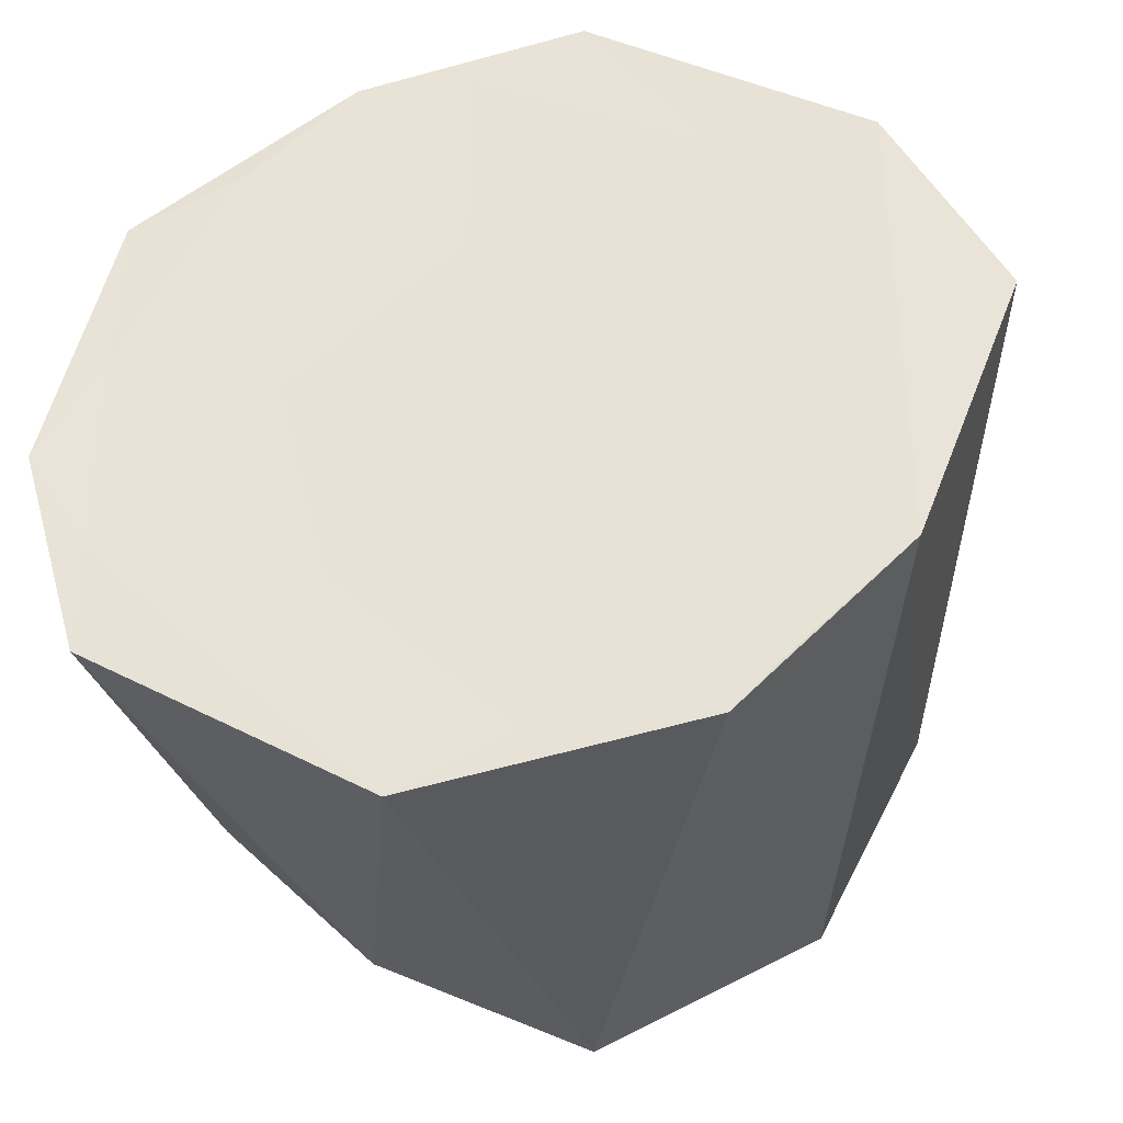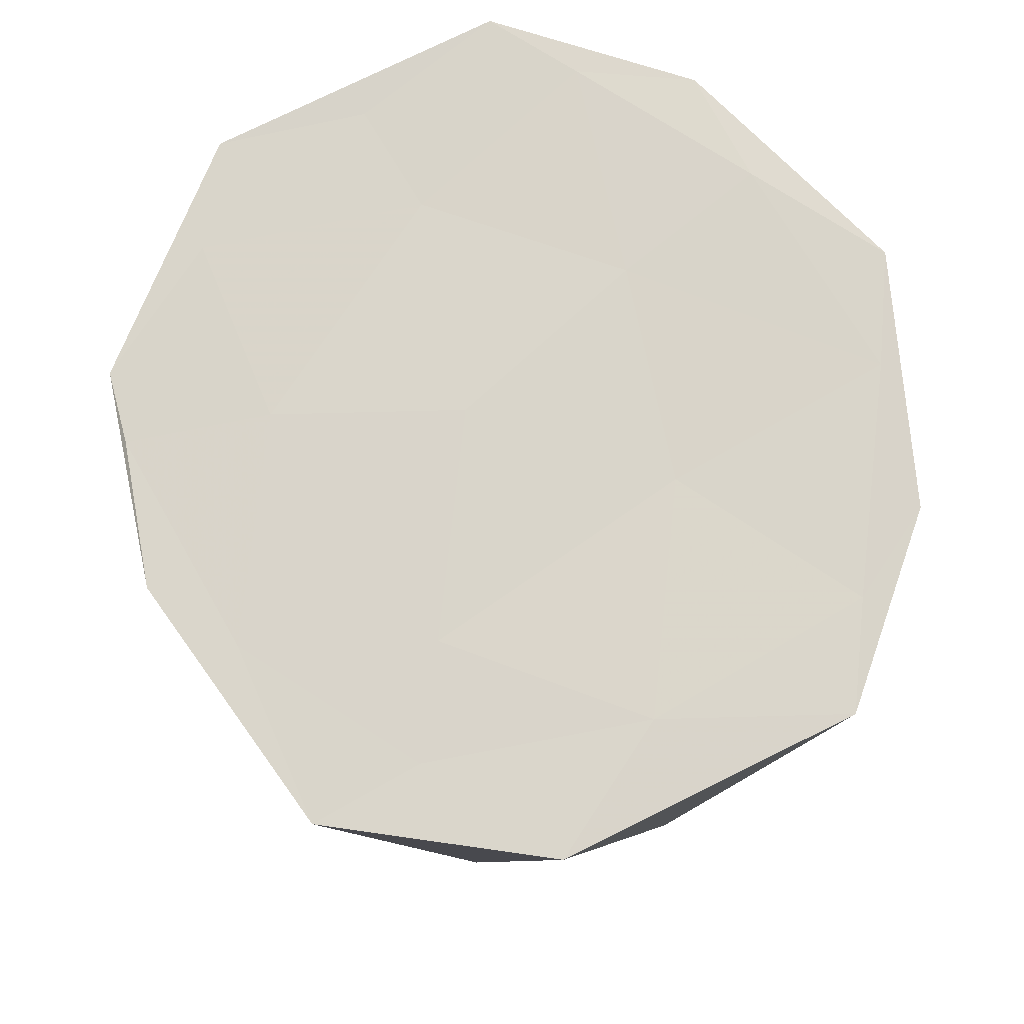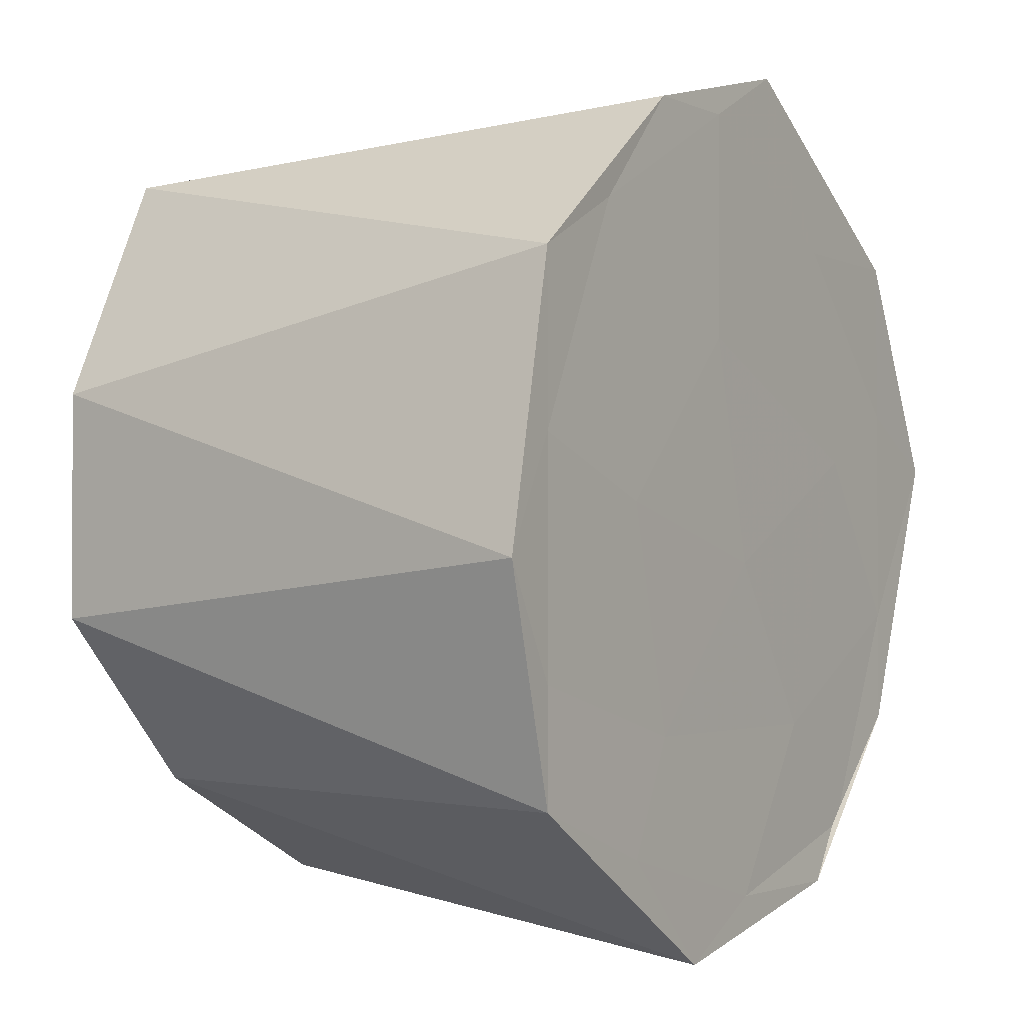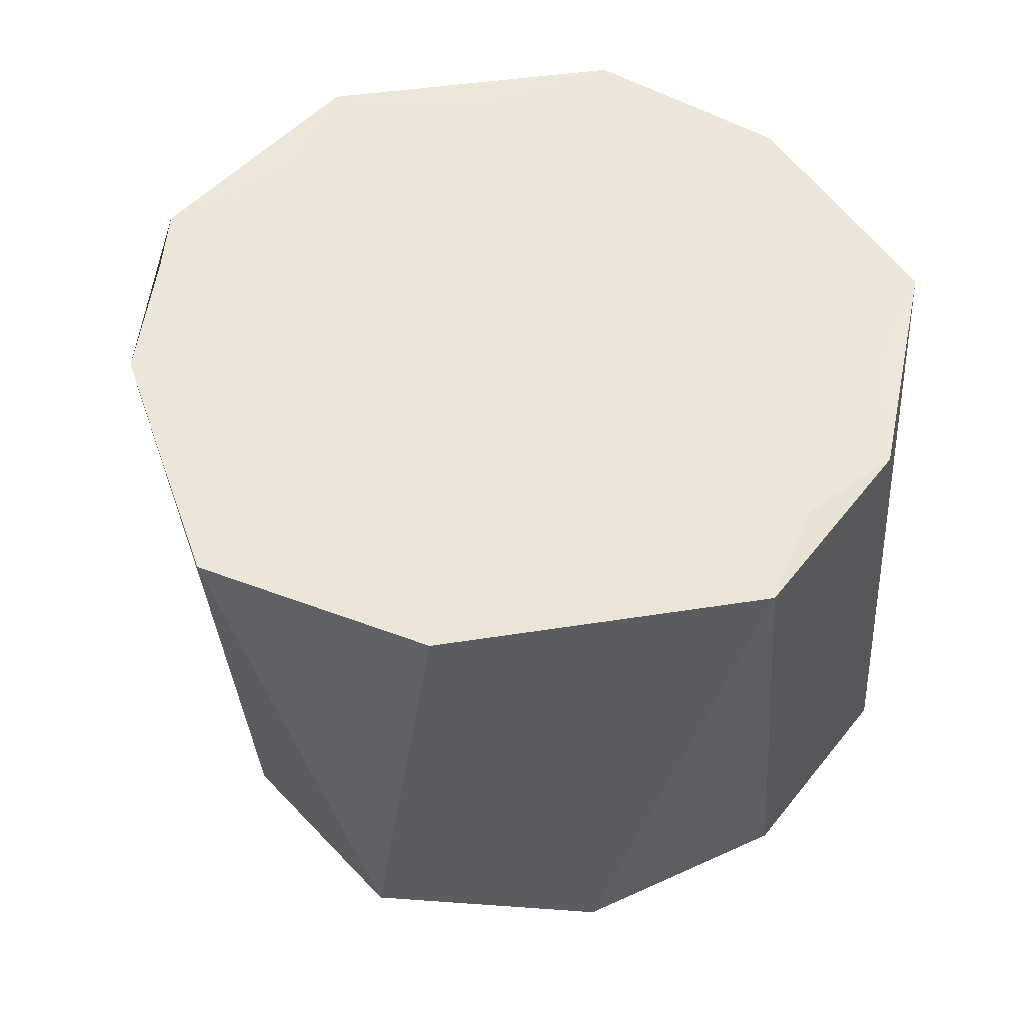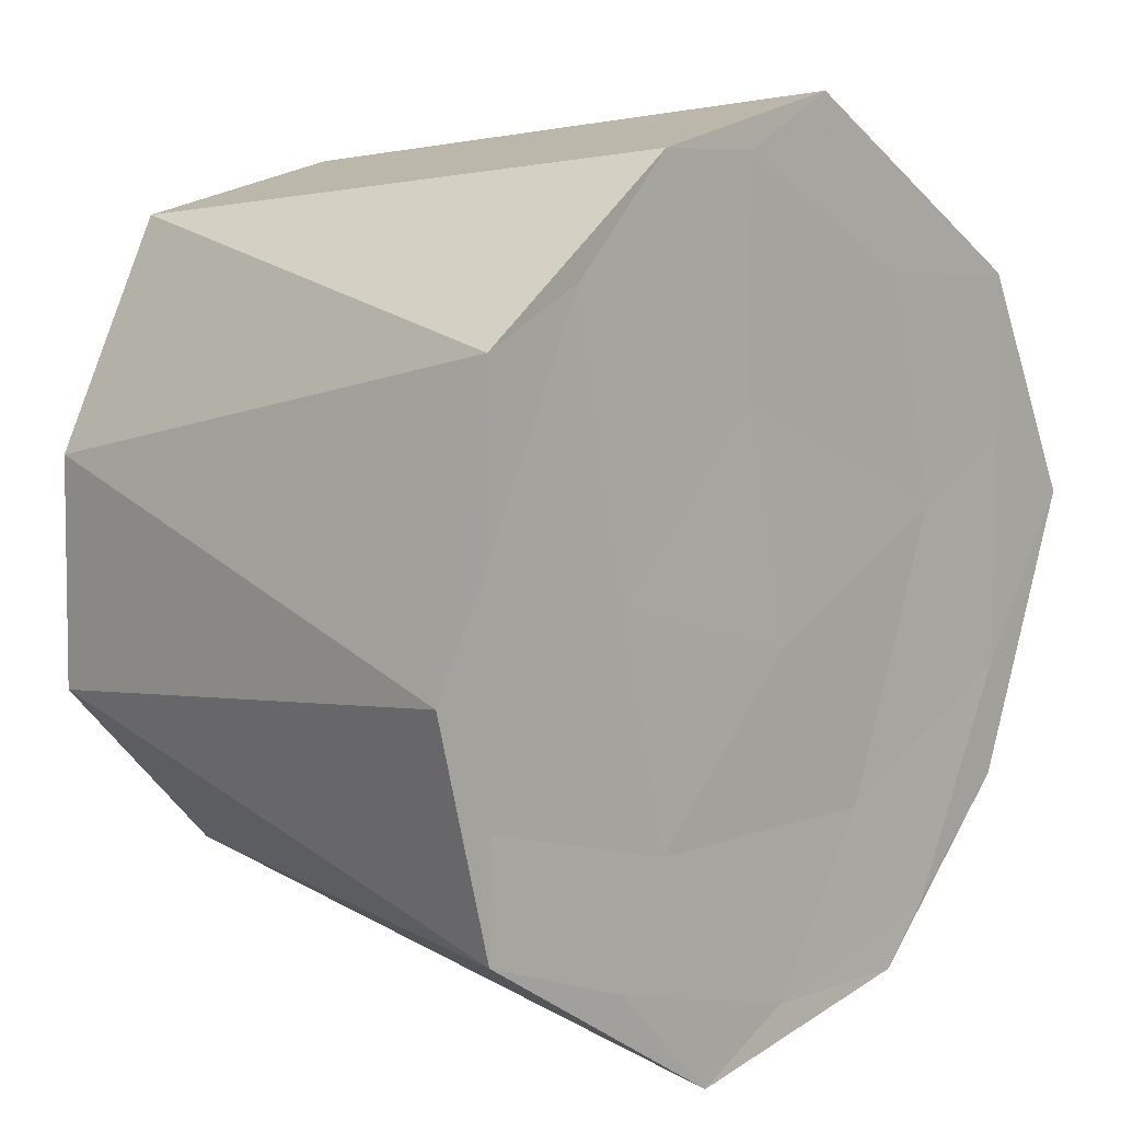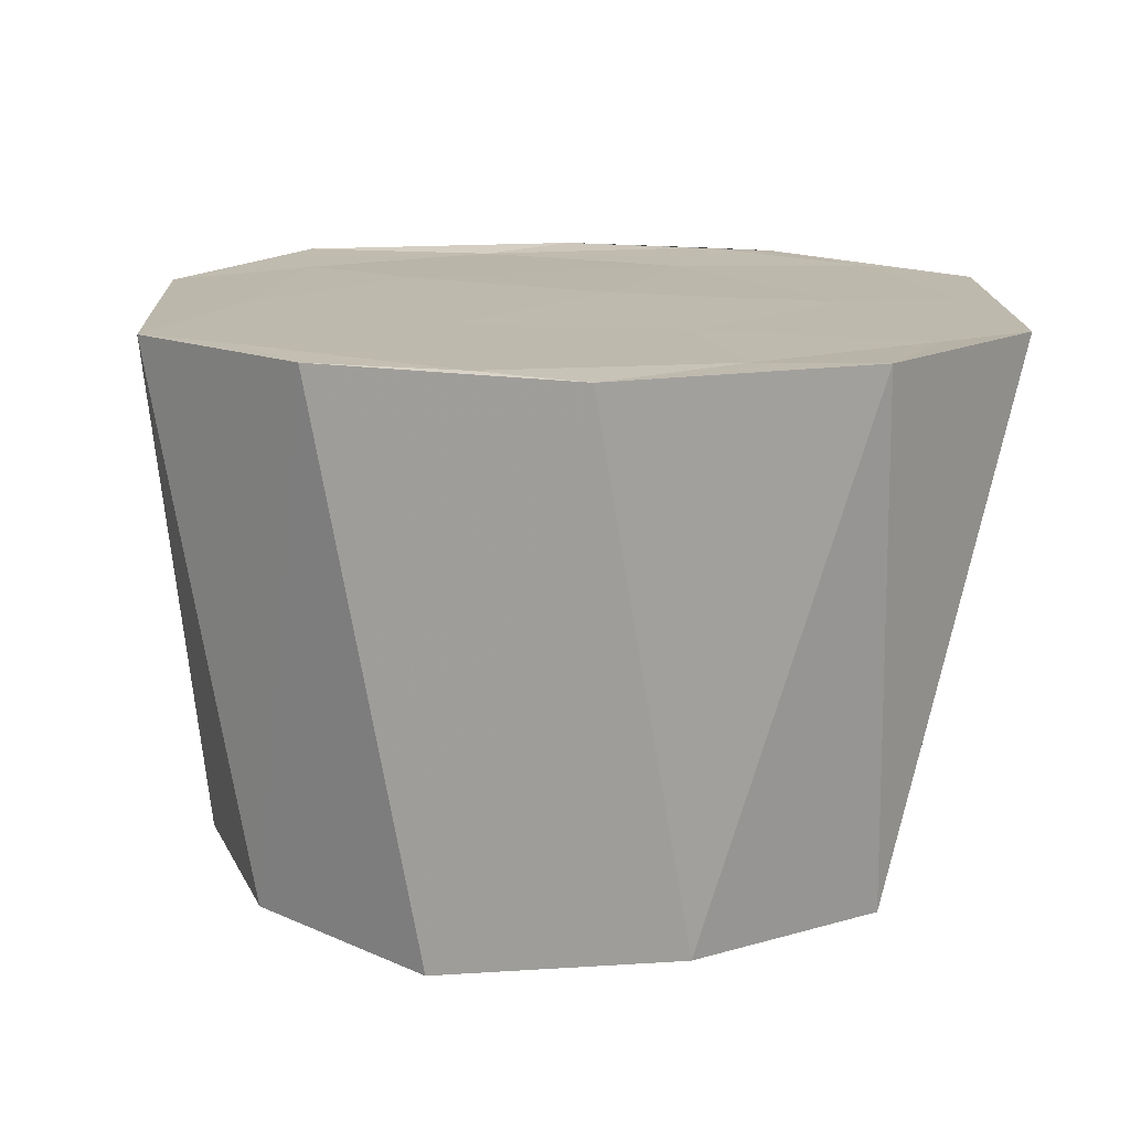
<metadata>
{"format":"obj","ext":"obj","renderer":"f3d","projection":"perspective","resolution":1024,"background":"white","views":[{"elev":-38.2,"azim":6.9,"up":"+Y"},{"elev":74.4,"azim":123.0,"up":"+Z"},{"elev":-1.9,"azim":-58.2,"up":"+Y"},{"elev":47.2,"azim":139.4,"up":"+Z"},{"elev":6.9,"azim":-47.5,"up":"+Y"},{"elev":15.2,"azim":-123.0,"up":"+Z"}]}
</metadata>
<code>
v 9603 -2062 -1.131e+04
v 9603 -2062 -11314
v 9603 -2062 -11314
v 9603 -2062 -1.131e+04
v 9603 -2061 -1.131e+04
v 9603 -2062 -1.131e+04
v 9603 -2062 -11314
v 9603 -2061 -11314
v 9603 -2061 -1.131e+04
v 9603 -2061 -1.131e+04
v 9603 -2061 -11314
v 9603 -2061 -11314
v 9603 -2062 -11314
v 9603 -2062 -11314
v 9603 -2062 -11314
v 9603 -2062 -11314
v 9603 -2062 -1.131e+04
v 9603 -2062 -1.131e+04
v 9603 -2062 -11314
v 9603 -2062 -1.131e+04
v 9603 -2062 -1.131e+04
v 9603 -2061 -1.131e+04
v 9603 -2062 -11314
v 9603 -2061 -11314
v 9603 -2062 -11314
v 9603 -2062 -11314
v 9603 -2062 -11314
v 9603 -2062 -11314
v 9603 -2061 -1.131e+04
v 9603 -2061 -1.131e+04
v 9603 -2061 -1.131e+04
v 9603 -2061 -1.131e+04
v 9603 -2061 -11314
v 9603 -2061 -11314
v 9603 -2061 -11314
v 9603 -2061 -1.131e+04
v 9603 -2061 -11314
v 9603 -2061 -11314
v 9603 -2061 -11314
v 9603 -2061 -11314
v 9603 -2061 -11314
v 9603 -2061 -11314
f 1 14 13
f 2 14 16
f 1 13 18
f 1 18 20
f 1 20 17
f 2 16 23
f 3 15 25
f 4 19 27
f 5 21 29
f 6 22 31
f 2 23 26
f 3 25 28
f 4 27 30
f 5 29 32
f 6 31 24
f 7 33 38
f 8 34 40
f 9 35 41
f 10 36 42
f 11 37 39
f 39 42 12
f 39 37 42
f 37 10 42
f 42 41 12
f 42 36 41
f 36 9 41
f 41 40 12
f 41 35 40
f 35 8 40
f 40 38 12
f 40 34 38
f 34 7 38
f 38 39 12
f 38 33 39
f 33 11 39
f 24 37 11
f 24 31 37
f 31 10 37
f 32 36 10
f 32 29 36
f 29 9 36
f 30 35 9
f 30 27 35
f 27 8 35
f 28 34 8
f 28 25 34
f 25 7 34
f 26 33 7
f 26 23 33
f 23 11 33
f 31 32 10
f 31 22 32
f 22 5 32
f 29 30 9
f 29 21 30
f 21 4 30
f 27 28 8
f 27 19 28
f 19 3 28
f 25 26 7
f 25 15 26
f 15 2 26
f 23 24 11
f 23 16 24
f 16 6 24
f 17 22 6
f 17 20 22
f 20 5 22
f 20 21 5
f 20 18 21
f 18 4 21
f 18 19 4
f 18 13 19
f 13 3 19
f 16 17 6
f 16 14 17
f 14 1 17
f 13 15 3
f 13 14 15
f 14 2 15

</code>
